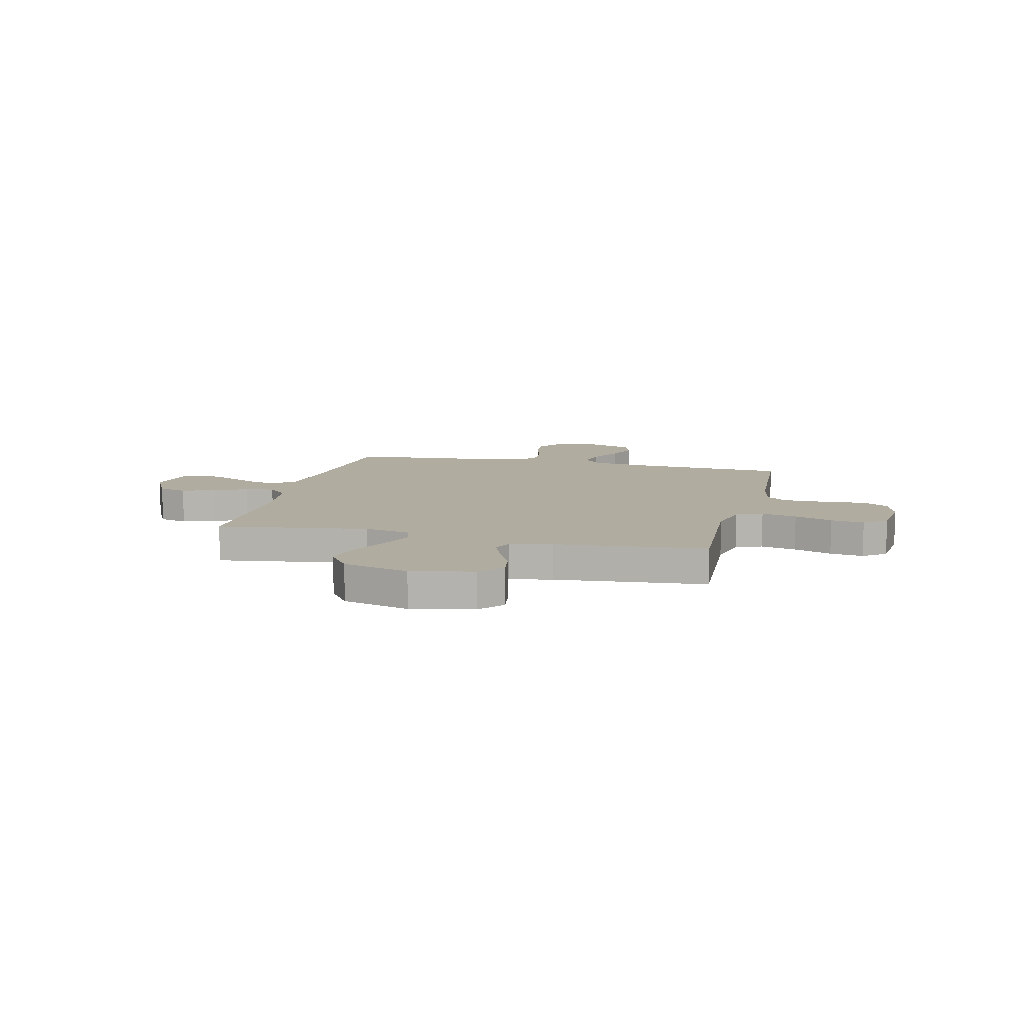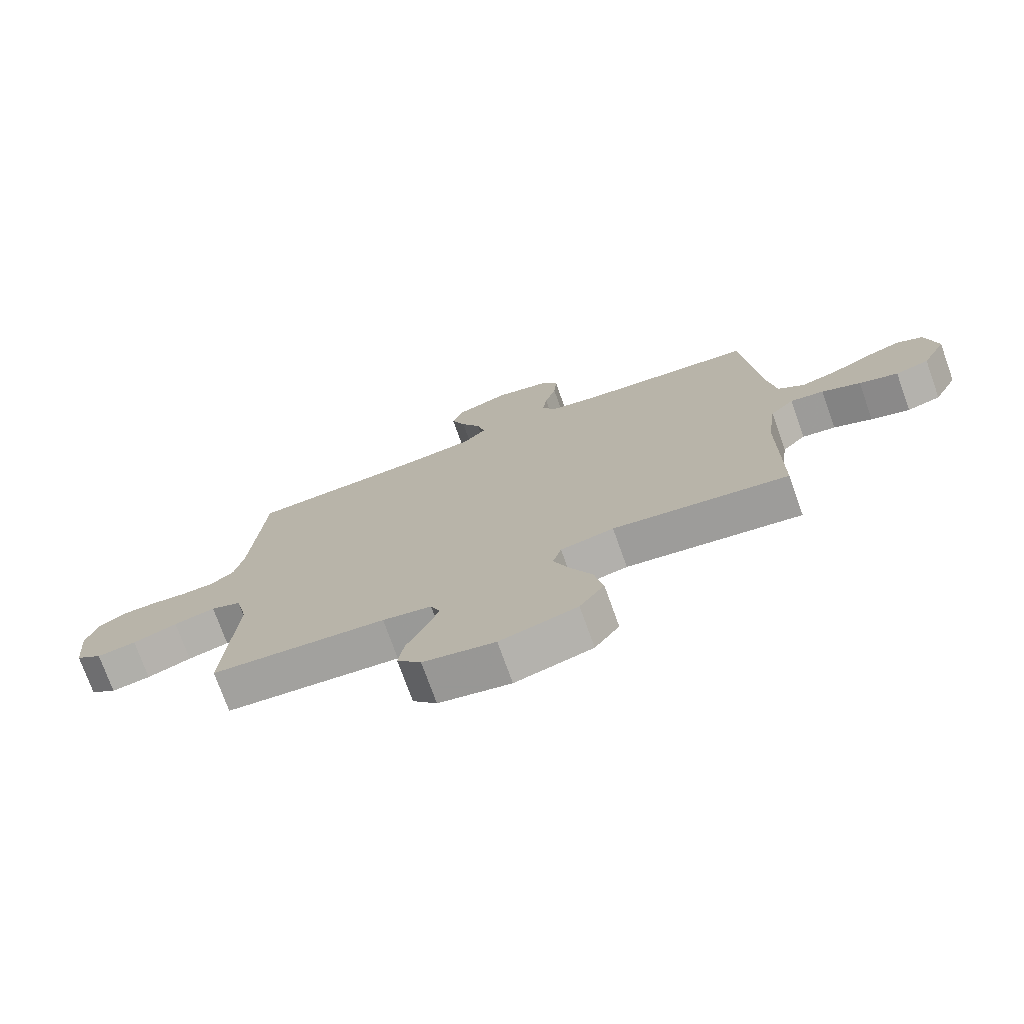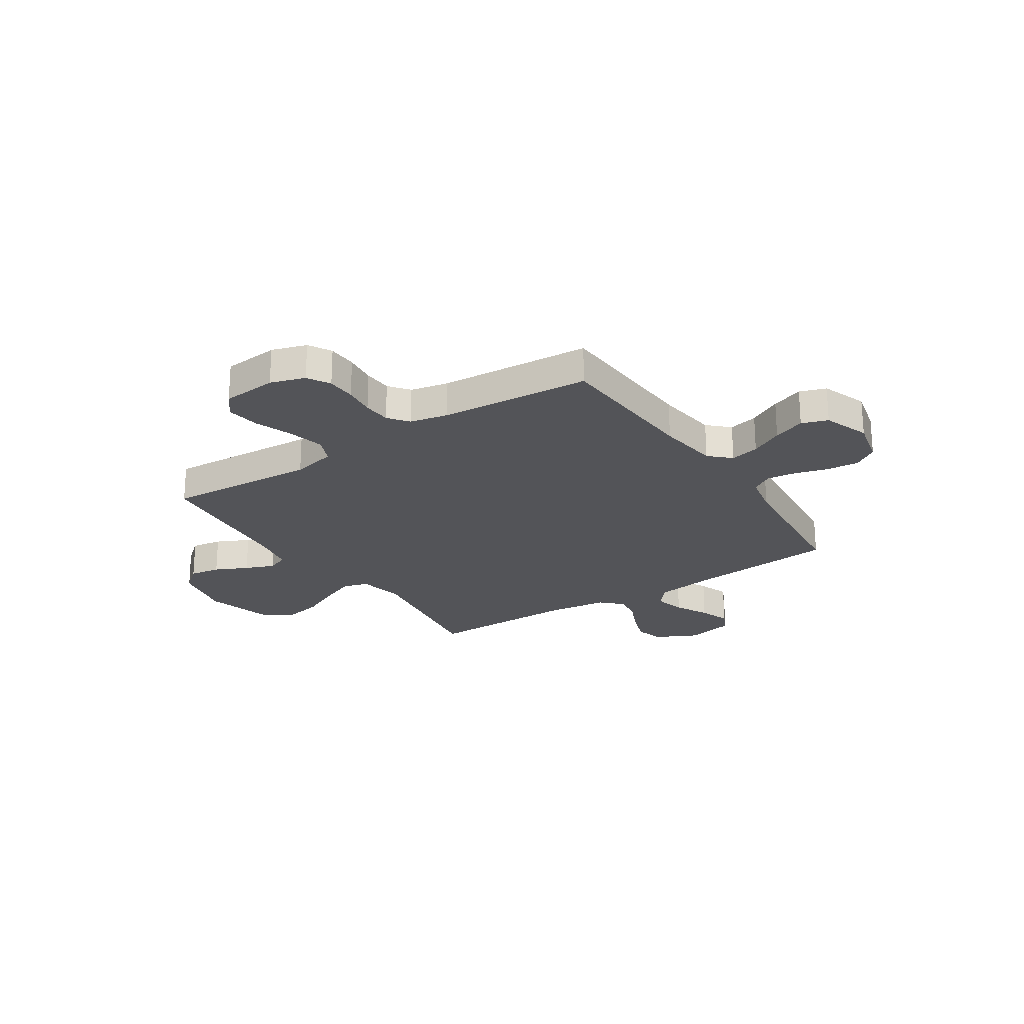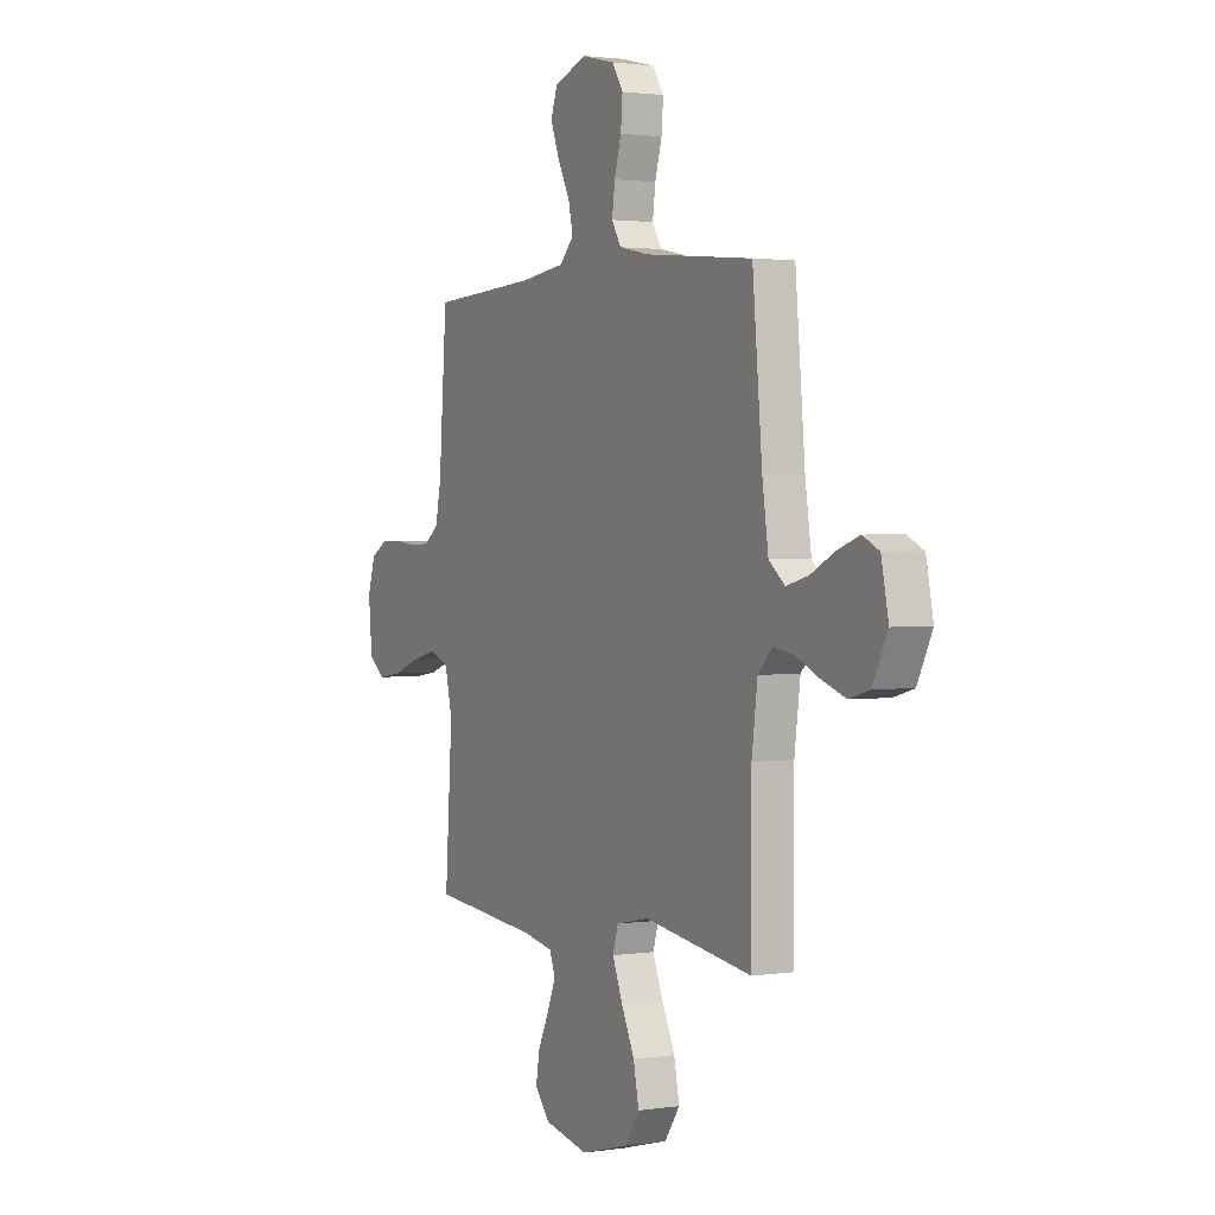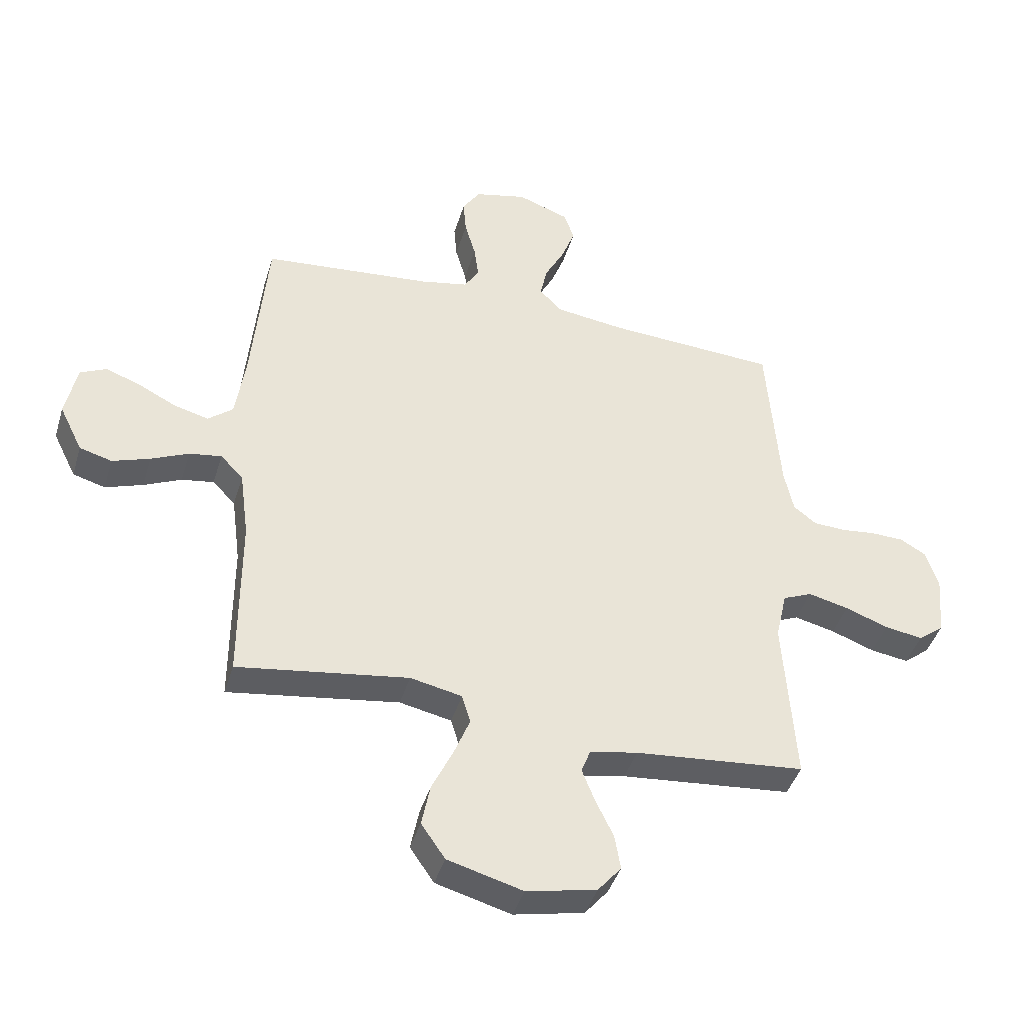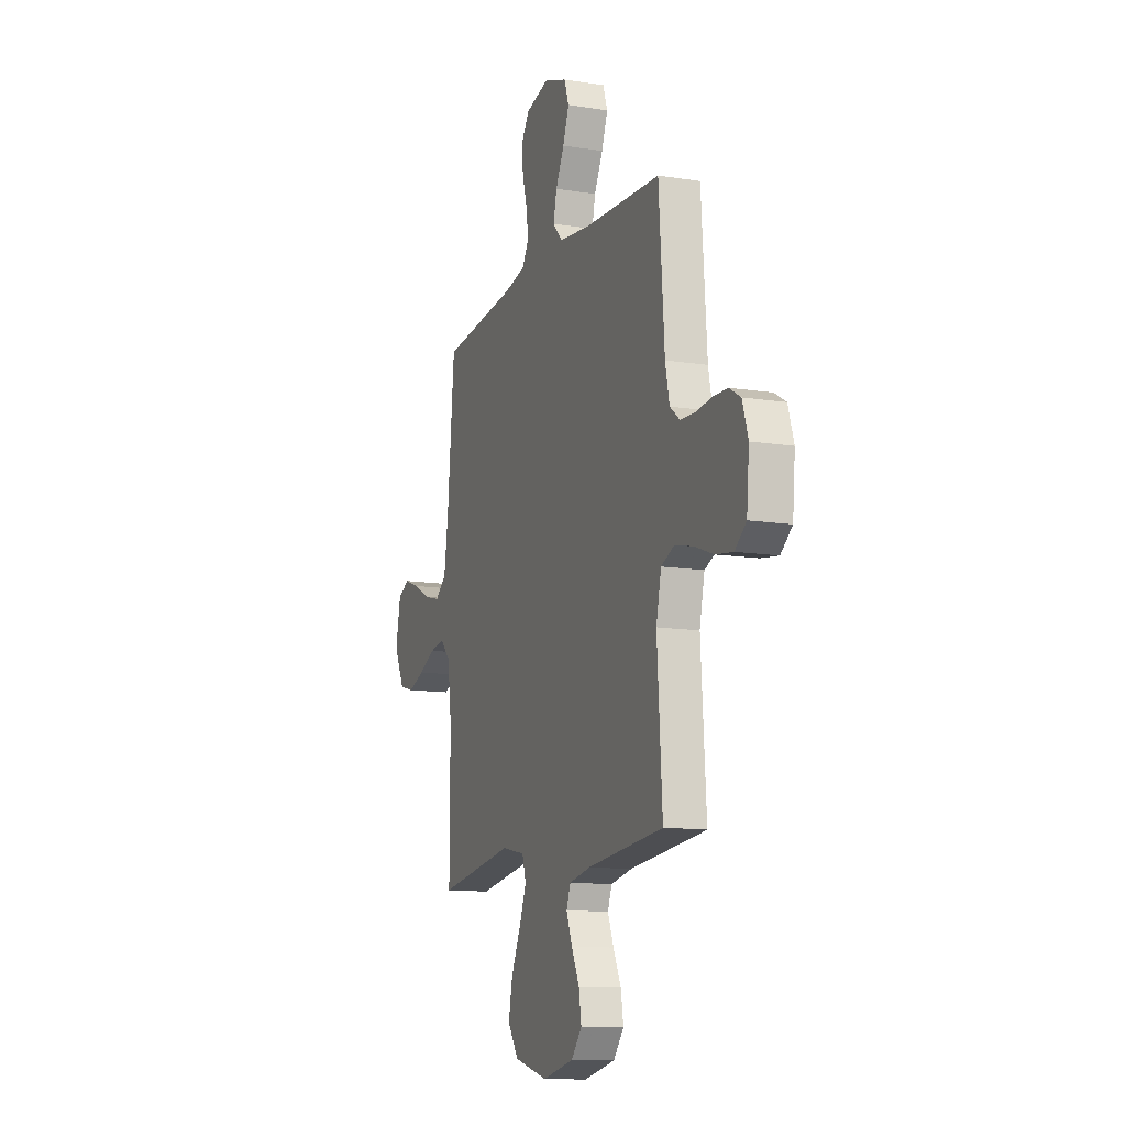
<metadata>
{"format":"obj","ext":"obj","renderer":"f3d","projection":"perspective","resolution":1024,"background":"white","views":[{"elev":9.9,"azim":-166.3,"up":"+Y"},{"elev":-74.7,"azim":19.7,"up":"+Z"},{"elev":-23.5,"azim":-56.6,"up":"+Y"},{"elev":1.9,"azim":61.7,"up":"+Z"},{"elev":-42.3,"azim":163.6,"up":"+Z"},{"elev":-12.3,"azim":-110.4,"up":"+Z"}]}
</metadata>
<code>
v 0.5 0.07 0.5
v 0.527 0.07 0.2
v 0.544 0.07 0.083
v 0.588 0.07 0.047
v 0.649 0.07 0.063
v 0.716 0.07 0.097
v 0.777 0.07 0.119
v 0.823 0.07 0.097
v 0.843 0.07 0
v 0.802 0.07 -0.083
v 0.745 0.07 -0.099
v 0.679 0.07 -0.076
v 0.613 0.07 -0.046
v 0.556 0.07 -0.037
v 0.516 0.07 -0.078
v 0.5 0.07 -0.2
v 0.5 0.07 -0.5
v 0.2 0.07 -0.456
v 0.109 0.07 -0.475
v 0.094 0.07 -0.525
v 0.122 0.07 -0.595
v 0.159 0.07 -0.673
v 0.174 0.07 -0.748
v 0.132 0.07 -0.809
v 0 0.07 -0.845
v -0.123 0.07 -0.819
v -0.164 0.07 -0.77
v -0.154 0.07 -0.709
v -0.123 0.07 -0.644
v -0.1 0.07 -0.586
v -0.116 0.07 -0.544
v -0.2 0.07 -0.528
v -0.5 0.07 -0.5
v -0.48 0.07 -0.2
v -0.5 0.07 -0.112
v -0.552 0.07 -0.09
v -0.623 0.07 -0.107
v -0.699 0.07 -0.135
v -0.766 0.07 -0.145
v -0.811 0.07 -0.11
v -0.821 0.07 0
v -0.799 0.07 0.069
v -0.754 0.07 0.095
v -0.696 0.07 0.097
v -0.634 0.07 0.09
v -0.578 0.07 0.093
v -0.538 0.07 0.124
v -0.522 0.07 0.2
v -0.5 0.07 0.5
v -0.2 0.07 0.517
v -0.077 0.07 0.533
v -0.038 0.07 0.574
v -0.051 0.07 0.632
v -0.085 0.07 0.697
v -0.109 0.07 0.761
v -0.091 0.07 0.813
v 0 0.07 0.846
v 0.092 0.07 0.824
v 0.123 0.07 0.776
v 0.118 0.07 0.714
v 0.099 0.07 0.648
v 0.091 0.07 0.588
v 0.117 0.07 0.545
v 0.2 0.07 0.528
v 0.5 0 0.5
v 0.527 0 0.2
v 0.544 0 0.083
v 0.588 0 0.047
v 0.649 0 0.063
v 0.716 0 0.097
v 0.777 0 0.119
v 0.823 0 0.097
v 0.843 0 0
v 0.802 0 -0.083
v 0.745 0 -0.099
v 0.679 0 -0.076
v 0.613 0 -0.046
v 0.556 0 -0.037
v 0.516 0 -0.078
v 0.5 0 -0.2
v 0.5 0 -0.5
v 0.2 0 -0.456
v 0.109 0 -0.475
v 0.094 0 -0.525
v 0.122 0 -0.595
v 0.159 0 -0.673
v 0.174 0 -0.748
v 0.132 0 -0.809
v 0 0 -0.845
v -0.123 0 -0.819
v -0.164 0 -0.77
v -0.154 0 -0.709
v -0.123 0 -0.644
v -0.1 0 -0.586
v -0.116 0 -0.544
v -0.2 0 -0.528
v -0.5 0 -0.5
v -0.48 0 -0.2
v -0.5 0 -0.112
v -0.552 0 -0.09
v -0.623 0 -0.107
v -0.699 0 -0.135
v -0.766 0 -0.145
v -0.811 0 -0.11
v -0.821 0 0
v -0.799 0 0.069
v -0.754 0 0.095
v -0.696 0 0.097
v -0.634 0 0.09
v -0.578 0 0.093
v -0.538 0 0.124
v -0.522 0 0.2
v -0.5 0 0.5
v -0.2 0 0.517
v -0.077 0 0.533
v -0.038 0 0.574
v -0.051 0 0.632
v -0.085 0 0.697
v -0.109 0 0.761
v -0.091 0 0.813
v 0 0 0.846
v 0.092 0 0.824
v 0.123 0 0.776
v 0.118 0 0.714
v 0.099 0 0.648
v 0.091 0 0.588
v 0.117 0 0.545
v 0.2 0 0.528
f 58 59 60 61
f 58 61 62
f 57 58 62
f 56 57 62
f 53 54 55 56
f 52 53 56 62
f 51 52 62 63
f 48 49 50
f 47 48 50 51
f 42 43 44 45
f 42 45 46
f 41 42 46
f 40 41 46
f 37 38 39 40
f 36 37 40 46
f 35 36 46 47
f 32 33 34
f 31 32 34 35
f 26 27 28 29
f 26 29 30
f 25 26 30
f 24 25 30 31
f 21 22 23 24
f 20 21 24 31
f 16 17 18
f 15 16 18 19
f 14 15 19
f 10 11 12 13
f 8 9 10 13
f 8 13 14
f 5 6 7 8
f 4 5 8 14
f 3 4 14 19
f 64 1 2
f 64 2 3 19
f 47 51 63 64
f 31 35 47 64
f 19 20 31 64
f 125 124 123 122
f 126 125 122
f 126 122 121
f 126 121 120
f 120 119 118 117
f 126 120 117 116
f 127 126 116 115
f 114 113 112
f 115 114 112 111
f 109 108 107 106
f 110 109 106
f 110 106 105
f 110 105 104
f 104 103 102 101
f 110 104 101 100
f 111 110 100 99
f 98 97 96
f 99 98 96 95
f 93 92 91 90
f 94 93 90
f 94 90 89
f 95 94 89 88
f 88 87 86 85
f 95 88 85 84
f 82 81 80
f 83 82 80 79
f 83 79 78
f 77 76 75 74
f 77 74 73 72
f 78 77 72
f 72 71 70 69
f 78 72 69 68
f 83 78 68 67
f 66 65 128
f 83 67 66 128
f 128 127 115 111
f 128 111 99 95
f 128 95 84 83
f 1 65 66 2
f 2 66 67 3
f 3 67 68 4
f 4 68 69 5
f 5 69 70 6
f 6 70 71 7
f 7 71 72 8
f 8 72 73 9
f 9 73 74 10
f 10 74 75 11
f 11 75 76 12
f 12 76 77 13
f 13 77 78 14
f 14 78 79 15
f 15 79 80 16
f 16 80 81 17
f 17 81 82 18
f 18 82 83 19
f 19 83 84 20
f 20 84 85 21
f 21 85 86 22
f 22 86 87 23
f 23 87 88 24
f 24 88 89 25
f 25 89 90 26
f 26 90 91 27
f 27 91 92 28
f 28 92 93 29
f 29 93 94 30
f 30 94 95 31
f 31 95 96 32
f 32 96 97 33
f 33 97 98 34
f 34 98 99 35
f 35 99 100 36
f 36 100 101 37
f 37 101 102 38
f 38 102 103 39
f 39 103 104 40
f 40 104 105 41
f 41 105 106 42
f 42 106 107 43
f 43 107 108 44
f 44 108 109 45
f 45 109 110 46
f 46 110 111 47
f 47 111 112 48
f 48 112 113 49
f 49 113 114 50
f 50 114 115 51
f 51 115 116 52
f 52 116 117 53
f 53 117 118 54
f 54 118 119 55
f 55 119 120 56
f 56 120 121 57
f 57 121 122 58
f 58 122 123 59
f 59 123 124 60
f 60 124 125 61
f 61 125 126 62
f 62 126 127 63
f 63 127 128 64
f 64 128 65 1

</code>
